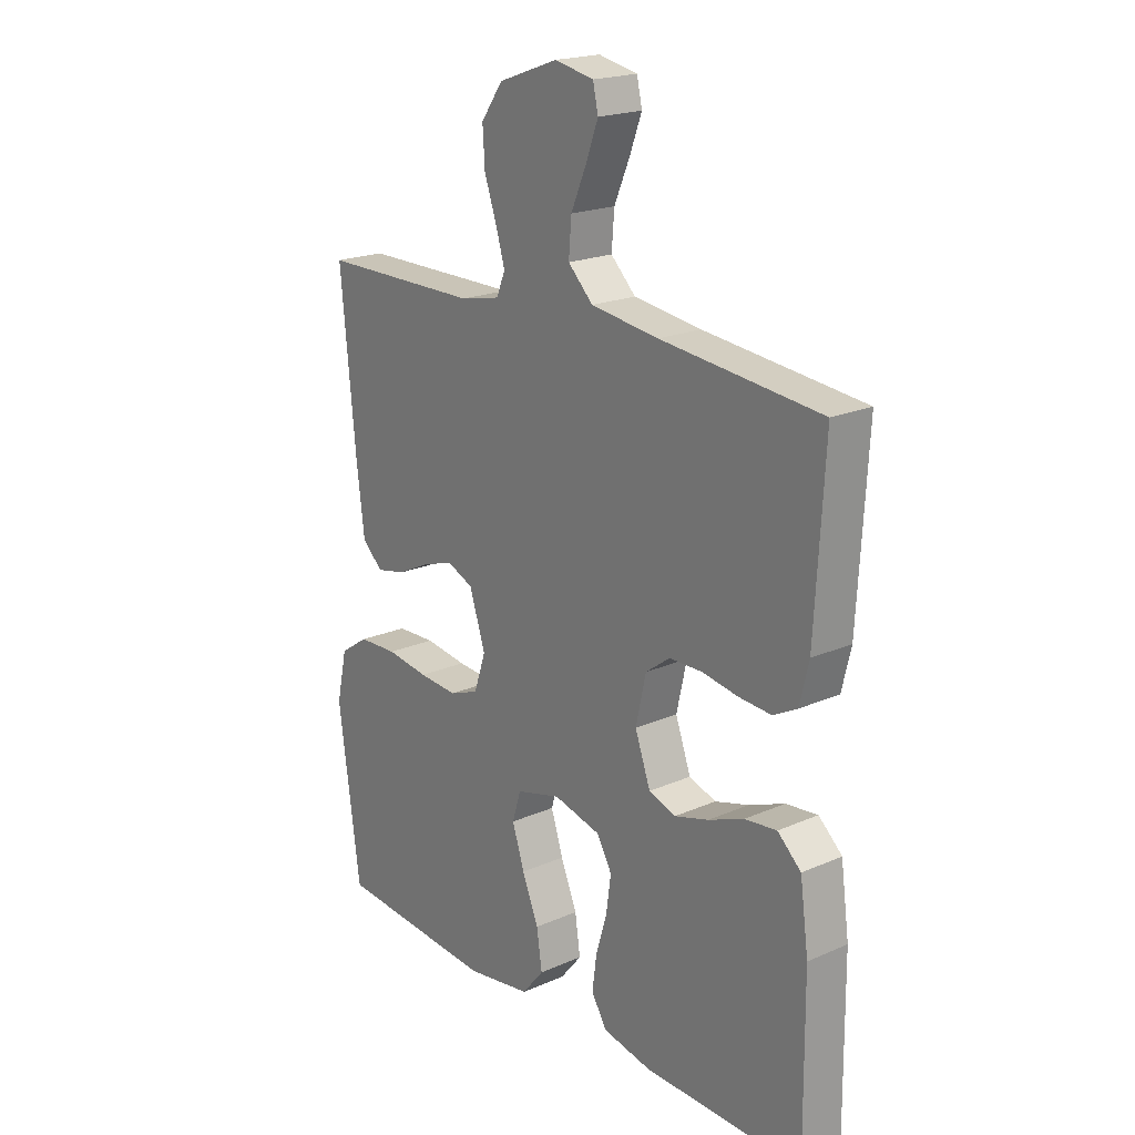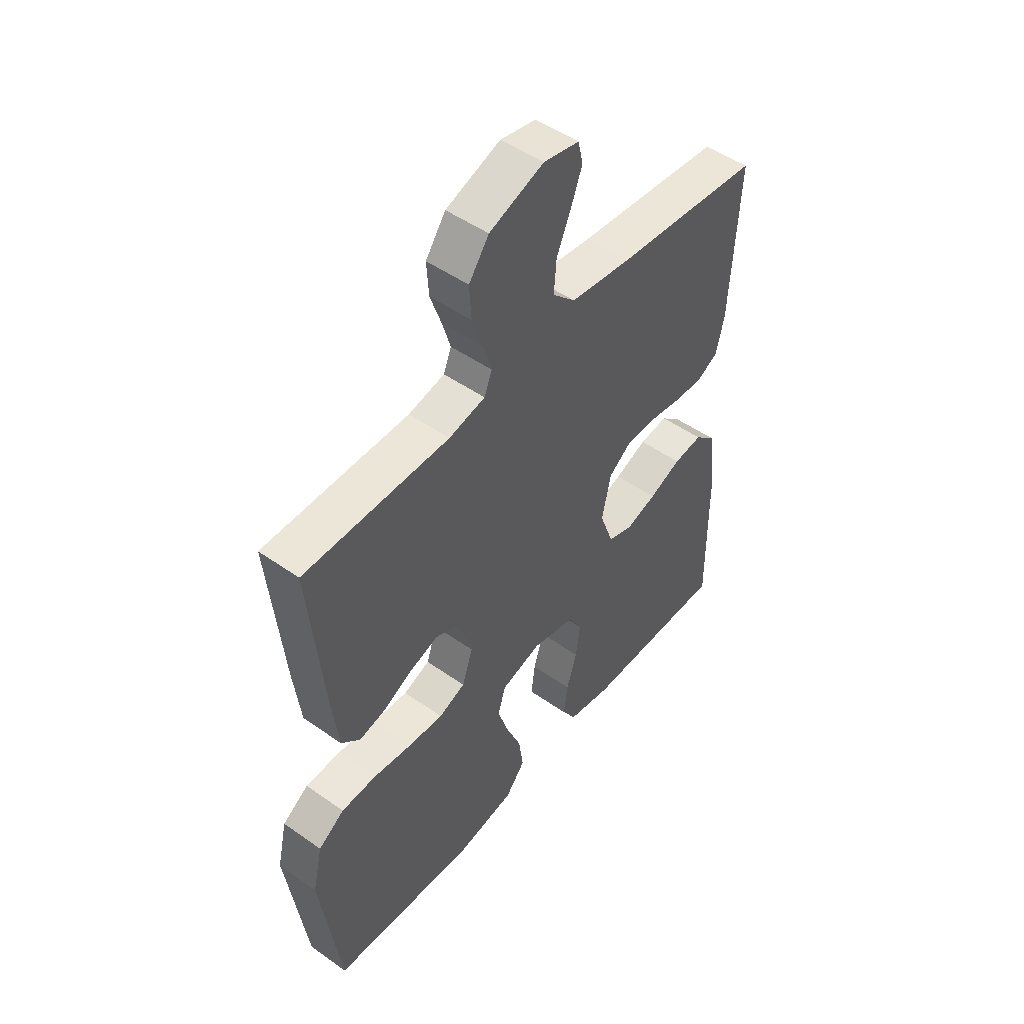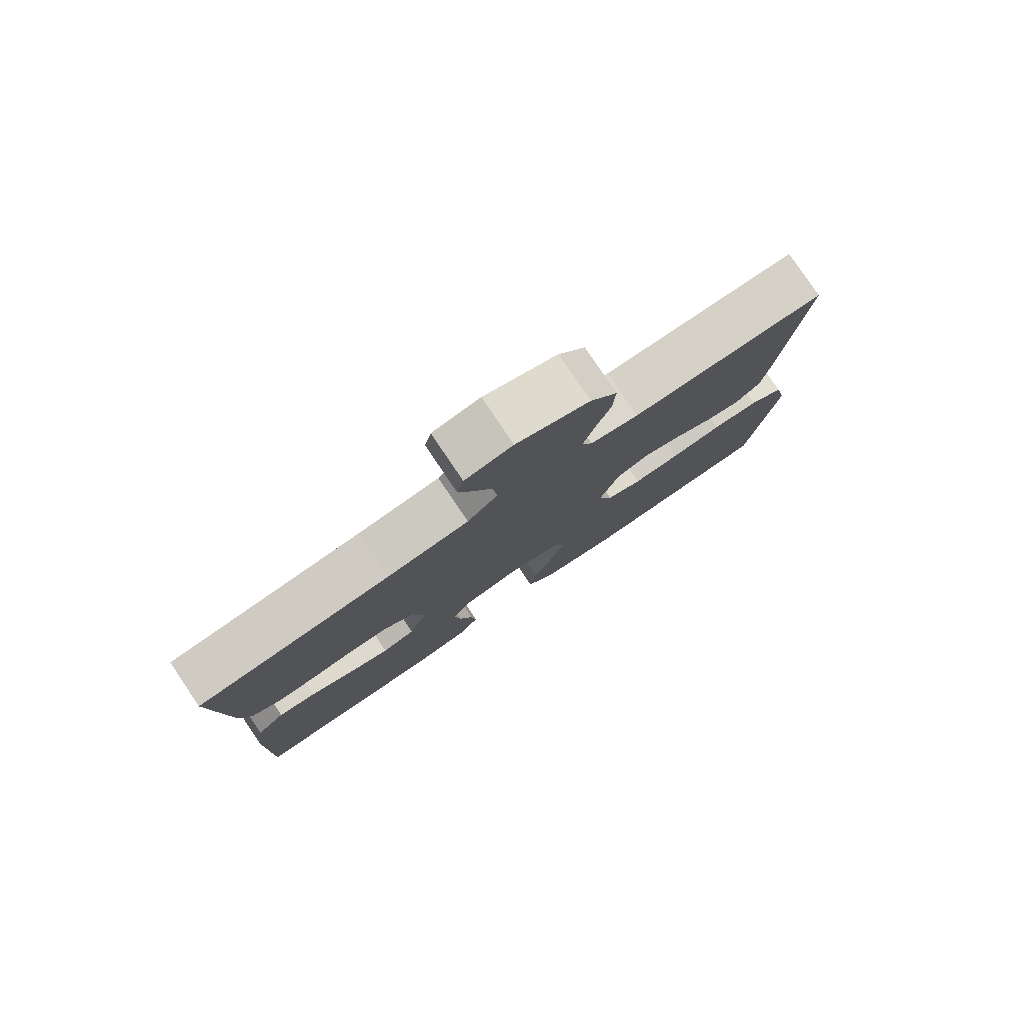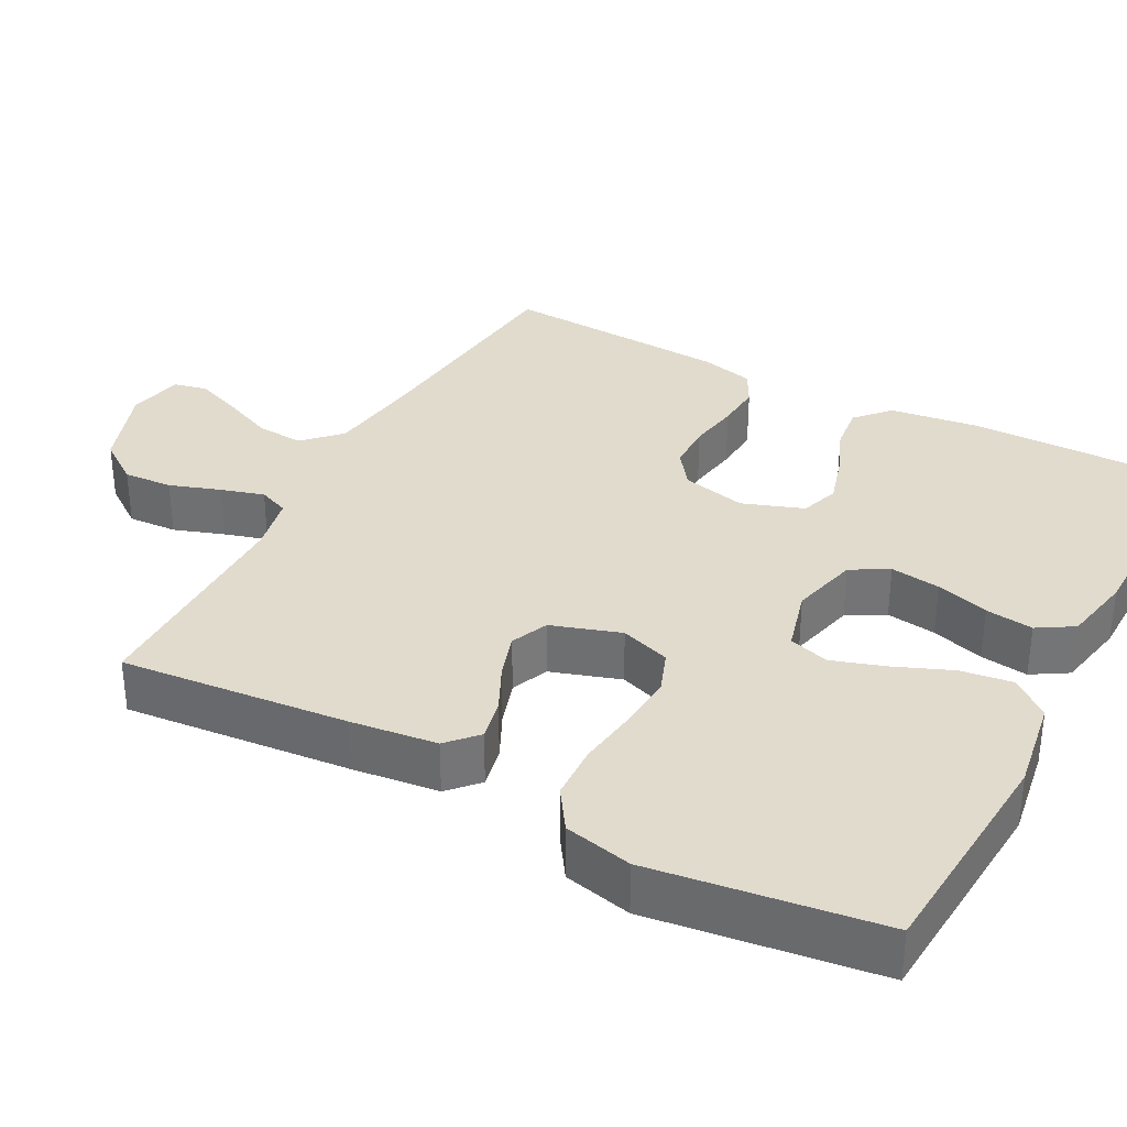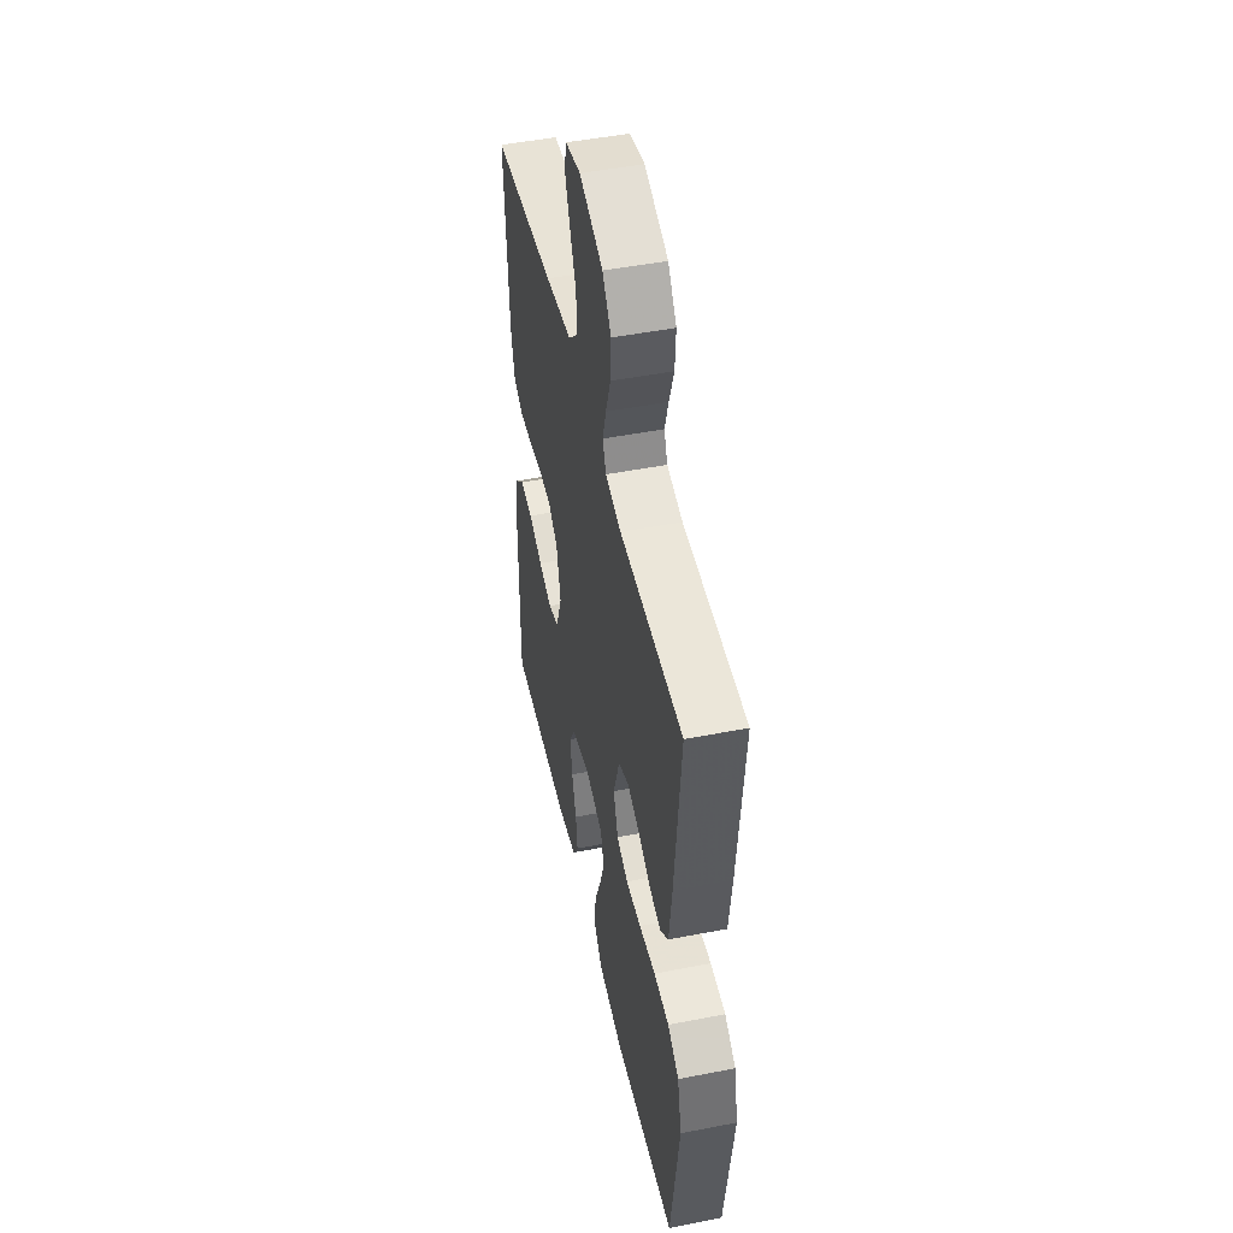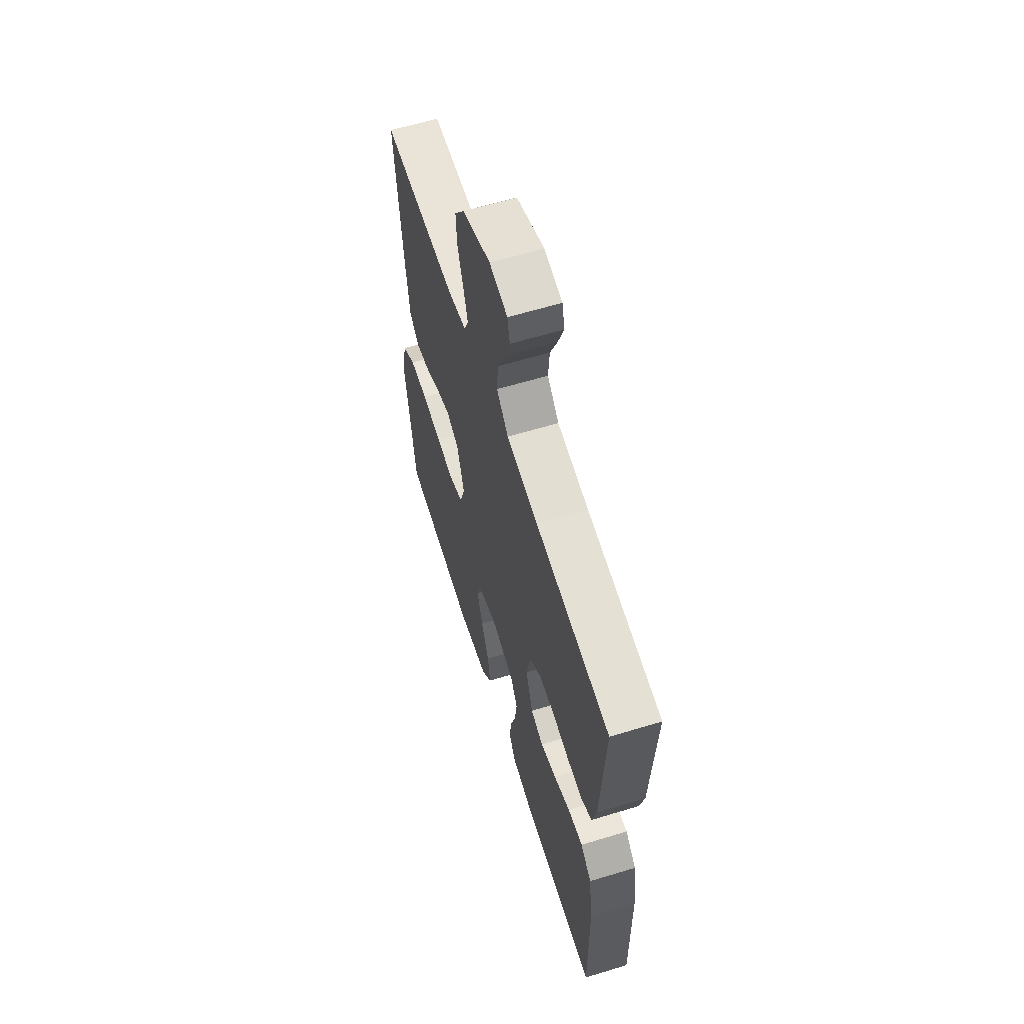
<metadata>
{"format":"obj","ext":"obj","renderer":"f3d","projection":"perspective","resolution":1024,"background":"white","views":[{"elev":20.2,"azim":-128.6,"up":"+Z"},{"elev":49.4,"azim":128.0,"up":"+Z"},{"elev":79.9,"azim":-34.0,"up":"+Z"},{"elev":33.9,"azim":118.2,"up":"+Y"},{"elev":47.9,"azim":77.6,"up":"+Z"},{"elev":61.1,"azim":-107.3,"up":"+Z"}]}
</metadata>
<code>
v 0.5 0.07 -0.5
v 0.2 0.07 -0.521
v 0.077 0.07 -0.501
v 0.036 0.07 -0.451
v 0.046 0.07 -0.382
v 0.077 0.07 -0.307
v 0.1 0.07 -0.237
v 0.084 0.07 -0.184
v 0 0.07 -0.161
v -0.089 0.07 -0.183
v -0.117 0.07 -0.232
v -0.108 0.07 -0.298
v -0.087 0.07 -0.368
v -0.079 0.07 -0.431
v -0.108 0.07 -0.478
v -0.2 0.07 -0.496
v -0.5 0.07 -0.5
v -0.497 0.07 -0.2
v -0.481 0.07 -0.084
v -0.437 0.07 -0.044
v -0.377 0.07 -0.051
v -0.31 0.07 -0.078
v -0.246 0.07 -0.097
v -0.195 0.07 -0.08
v -0.166 0.07 0
v -0.185 0.07 0.085
v -0.231 0.07 0.119
v -0.293 0.07 0.12
v -0.36 0.07 0.109
v -0.421 0.07 0.105
v -0.466 0.07 0.129
v -0.483 0.07 0.2
v -0.5 0.07 0.5
v -0.2 0.07 0.53
v -0.073 0.07 0.547
v -0.026 0.07 0.593
v -0.031 0.07 0.656
v -0.06 0.07 0.723
v -0.083 0.07 0.784
v -0.073 0.07 0.828
v 0 0.07 0.843
v 0.112 0.07 0.803
v 0.153 0.07 0.746
v 0.149 0.07 0.681
v 0.126 0.07 0.615
v 0.109 0.07 0.558
v 0.125 0.07 0.518
v 0.2 0.07 0.502
v 0.5 0.07 0.5
v 0.471 0.07 0.2
v 0.457 0.07 0.087
v 0.418 0.07 0.051
v 0.363 0.07 0.063
v 0.302 0.07 0.093
v 0.243 0.07 0.112
v 0.194 0.07 0.091
v 0.164 0.07 0
v 0.186 0.07 -0.066
v 0.241 0.07 -0.087
v 0.314 0.07 -0.082
v 0.394 0.07 -0.071
v 0.467 0.07 -0.074
v 0.521 0.07 -0.11
v 0.541 0.07 -0.2
v 0.5 0 -0.5
v 0.2 0 -0.521
v 0.077 0 -0.501
v 0.036 0 -0.451
v 0.046 0 -0.382
v 0.077 0 -0.307
v 0.1 0 -0.237
v 0.084 0 -0.184
v 0 0 -0.161
v -0.089 0 -0.183
v -0.117 0 -0.232
v -0.108 0 -0.298
v -0.087 0 -0.368
v -0.079 0 -0.431
v -0.108 0 -0.478
v -0.2 0 -0.496
v -0.5 0 -0.5
v -0.497 0 -0.2
v -0.481 0 -0.084
v -0.437 0 -0.044
v -0.377 0 -0.051
v -0.31 0 -0.078
v -0.246 0 -0.097
v -0.195 0 -0.08
v -0.166 0 0
v -0.185 0 0.085
v -0.231 0 0.119
v -0.293 0 0.12
v -0.36 0 0.109
v -0.421 0 0.105
v -0.466 0 0.129
v -0.483 0 0.2
v -0.5 0 0.5
v -0.2 0 0.53
v -0.073 0 0.547
v -0.026 0 0.593
v -0.031 0 0.656
v -0.06 0 0.723
v -0.083 0 0.784
v -0.073 0 0.828
v 0 0 0.843
v 0.112 0 0.803
v 0.153 0 0.746
v 0.149 0 0.681
v 0.126 0 0.615
v 0.109 0 0.558
v 0.125 0 0.518
v 0.2 0 0.502
v 0.5 0 0.5
v 0.471 0 0.2
v 0.457 0 0.087
v 0.418 0 0.051
v 0.363 0 0.063
v 0.302 0 0.093
v 0.243 0 0.112
v 0.194 0 0.091
v 0.164 0 0
v 0.186 0 -0.066
v 0.241 0 -0.087
v 0.314 0 -0.082
v 0.394 0 -0.071
v 0.467 0 -0.074
v 0.521 0 -0.11
v 0.541 0 -0.2
f 4 5 6
f 3 4 6
f 2 3 6
f 1 2 6
f 64 1 6
f 63 64 6
f 62 63 6
f 61 62 6
f 60 61 6
f 59 60 6 7
f 58 59 7 8
f 57 58 8 9
f 56 57 9 10
f 52 53 54
f 51 52 54
f 50 51 54
f 49 50 54
f 48 49 54
f 47 48 54 55
f 46 47 55 56
f 43 44 45
f 42 43 45
f 41 42 45
f 40 41 45
f 39 40 45
f 38 39 45
f 37 38 45
f 36 37 45 46
f 46 56 10
f 36 46 10
f 35 36 10
f 32 33 34
f 31 32 34
f 30 31 34
f 29 30 34
f 28 29 34
f 27 28 34 35
f 20 21 22
f 19 20 22
f 18 19 22
f 17 18 22
f 16 17 22
f 15 16 22
f 14 15 22
f 13 14 22
f 12 13 22
f 11 12 22 23
f 10 11 23 24
f 26 27 35
f 25 26 35 10
f 10 24 25
f 70 69 68
f 70 68 67
f 70 67 66
f 70 66 65
f 70 65 128
f 70 128 127
f 70 127 126
f 70 126 125
f 70 125 124
f 71 70 124 123
f 72 71 123 122
f 73 72 122 121
f 74 73 121 120
f 118 117 116
f 118 116 115
f 118 115 114
f 118 114 113
f 118 113 112
f 119 118 112 111
f 120 119 111 110
f 109 108 107
f 109 107 106
f 109 106 105
f 109 105 104
f 109 104 103
f 109 103 102
f 109 102 101
f 110 109 101 100
f 74 120 110
f 74 110 100
f 74 100 99
f 98 97 96
f 98 96 95
f 98 95 94
f 98 94 93
f 98 93 92
f 99 98 92 91
f 86 85 84
f 86 84 83
f 86 83 82
f 86 82 81
f 86 81 80
f 86 80 79
f 86 79 78
f 86 78 77
f 86 77 76
f 87 86 76 75
f 88 87 75 74
f 99 91 90
f 74 99 90 89
f 89 88 74
f 1 65 66 2
f 2 66 67 3
f 3 67 68 4
f 4 68 69 5
f 5 69 70 6
f 6 70 71 7
f 7 71 72 8
f 8 72 73 9
f 9 73 74 10
f 10 74 75 11
f 11 75 76 12
f 12 76 77 13
f 13 77 78 14
f 14 78 79 15
f 15 79 80 16
f 16 80 81 17
f 17 81 82 18
f 18 82 83 19
f 19 83 84 20
f 20 84 85 21
f 21 85 86 22
f 22 86 87 23
f 23 87 88 24
f 24 88 89 25
f 25 89 90 26
f 26 90 91 27
f 27 91 92 28
f 28 92 93 29
f 29 93 94 30
f 30 94 95 31
f 31 95 96 32
f 32 96 97 33
f 33 97 98 34
f 34 98 99 35
f 35 99 100 36
f 36 100 101 37
f 37 101 102 38
f 38 102 103 39
f 39 103 104 40
f 40 104 105 41
f 41 105 106 42
f 42 106 107 43
f 43 107 108 44
f 44 108 109 45
f 45 109 110 46
f 46 110 111 47
f 47 111 112 48
f 48 112 113 49
f 49 113 114 50
f 50 114 115 51
f 51 115 116 52
f 52 116 117 53
f 53 117 118 54
f 54 118 119 55
f 55 119 120 56
f 56 120 121 57
f 57 121 122 58
f 58 122 123 59
f 59 123 124 60
f 60 124 125 61
f 61 125 126 62
f 62 126 127 63
f 63 127 128 64
f 64 128 65 1

</code>
